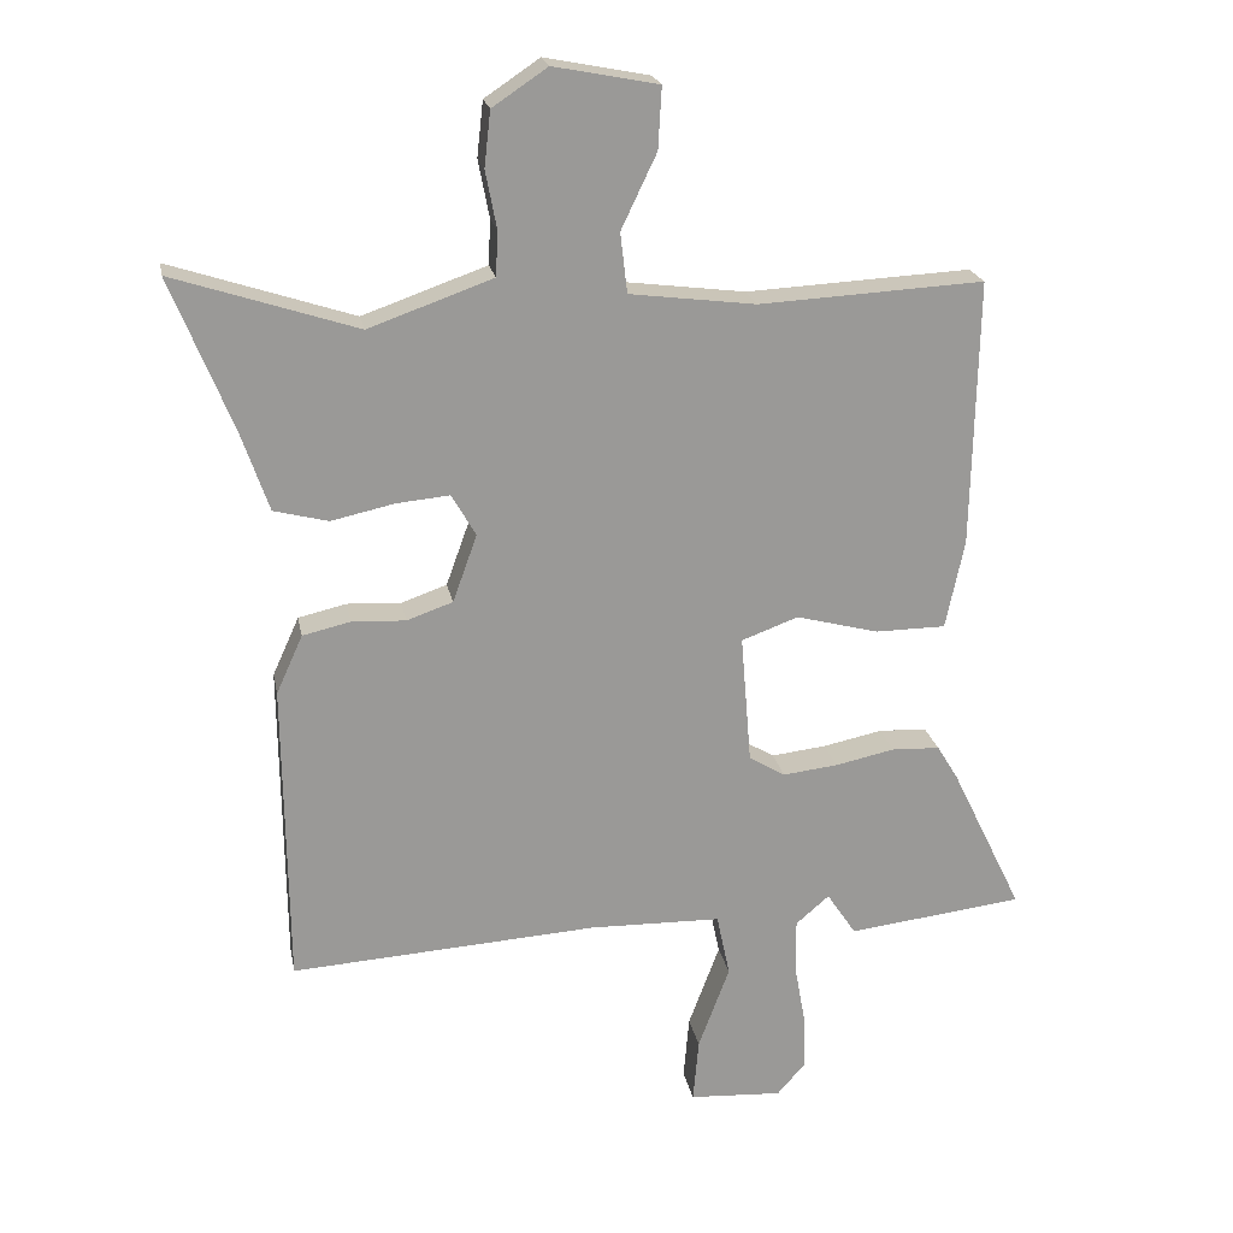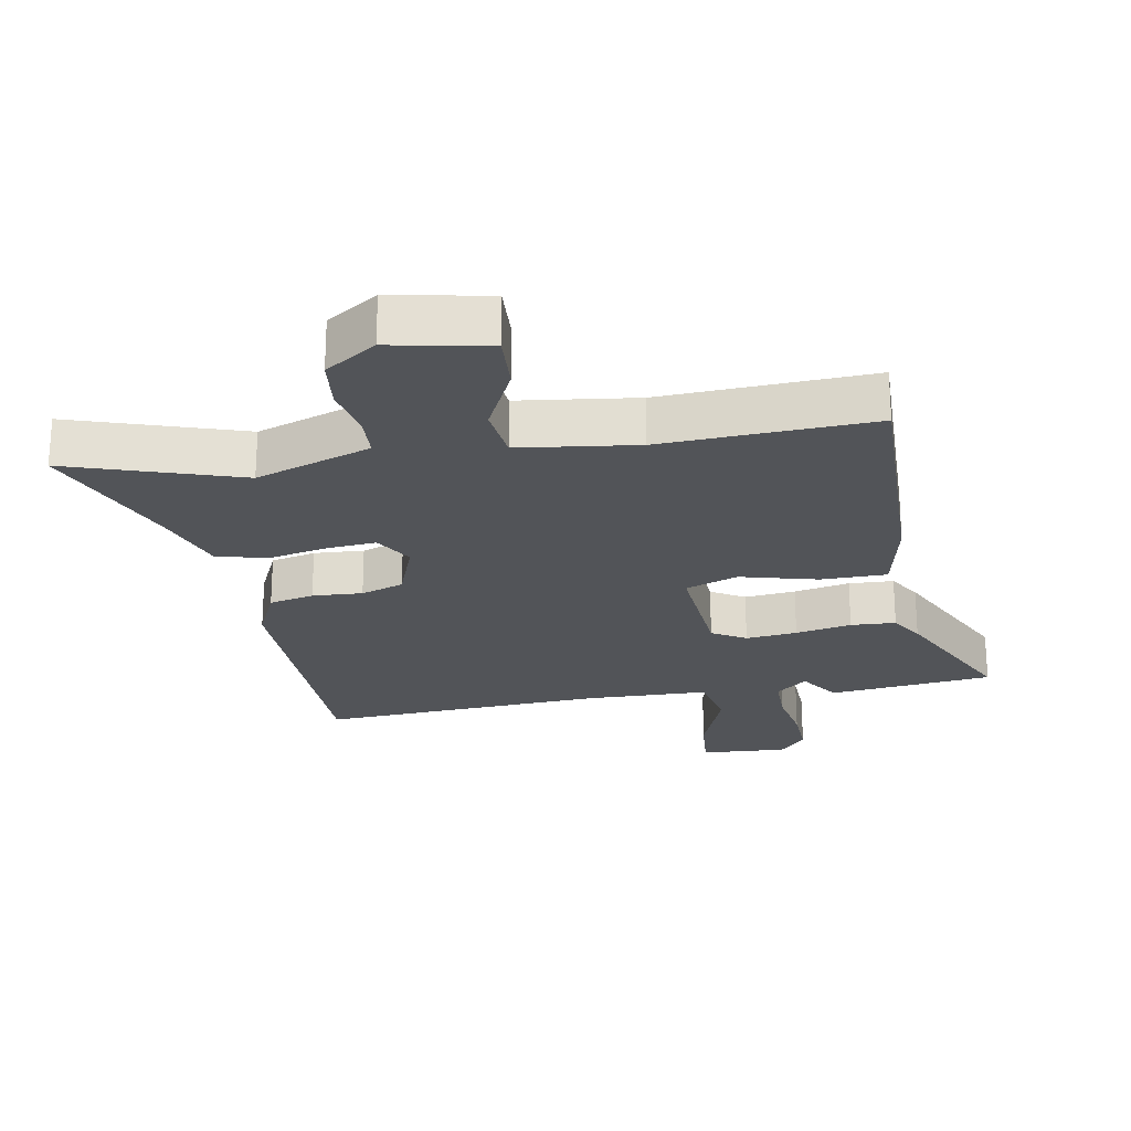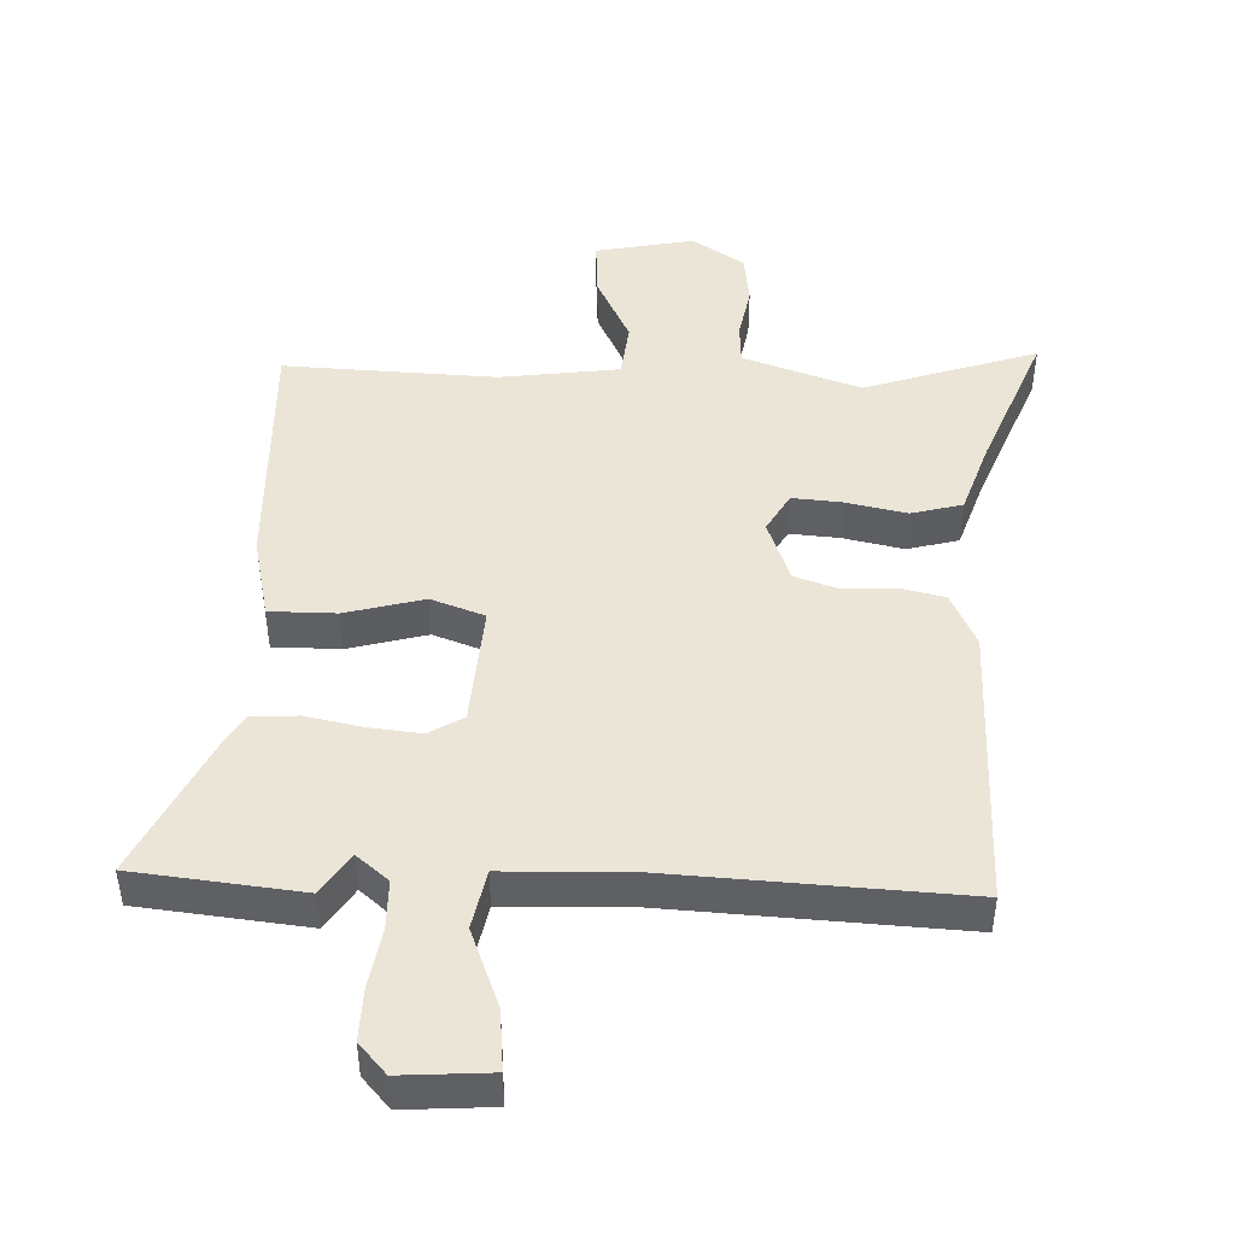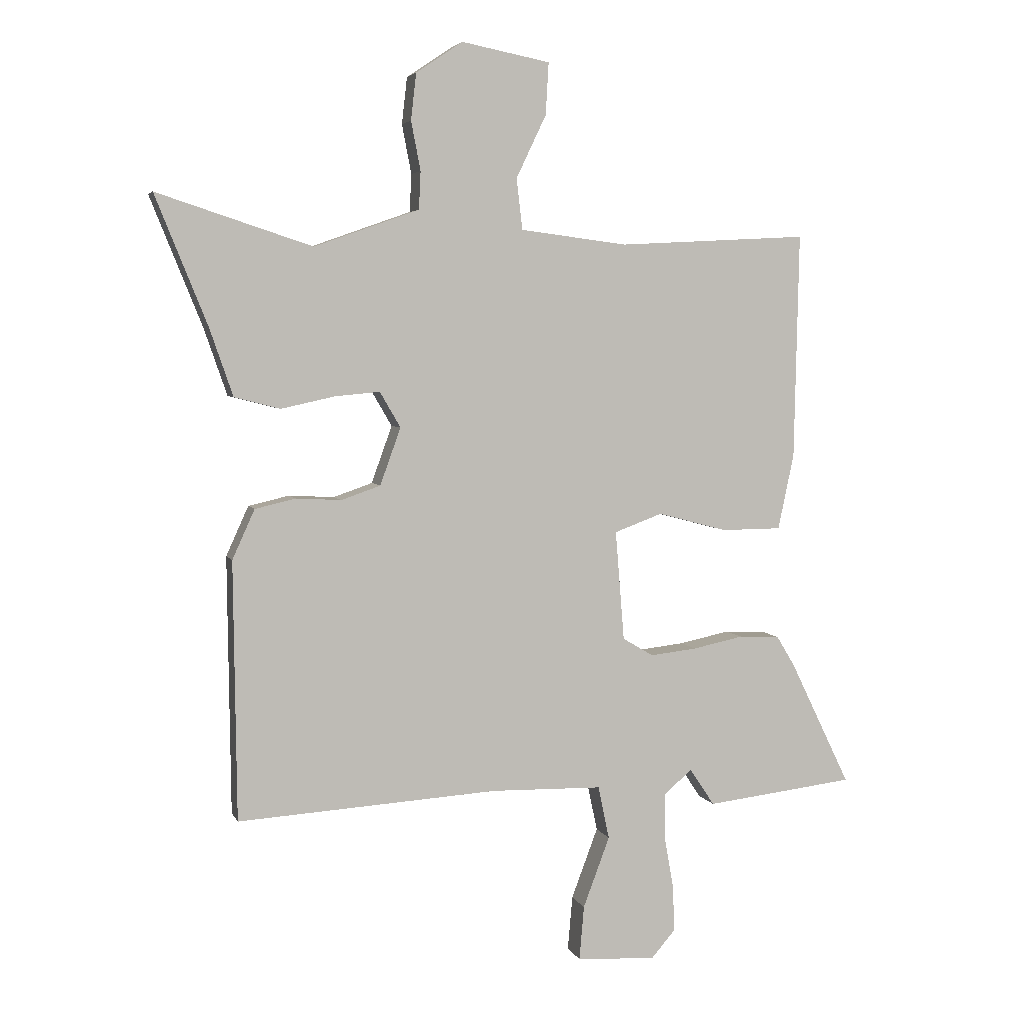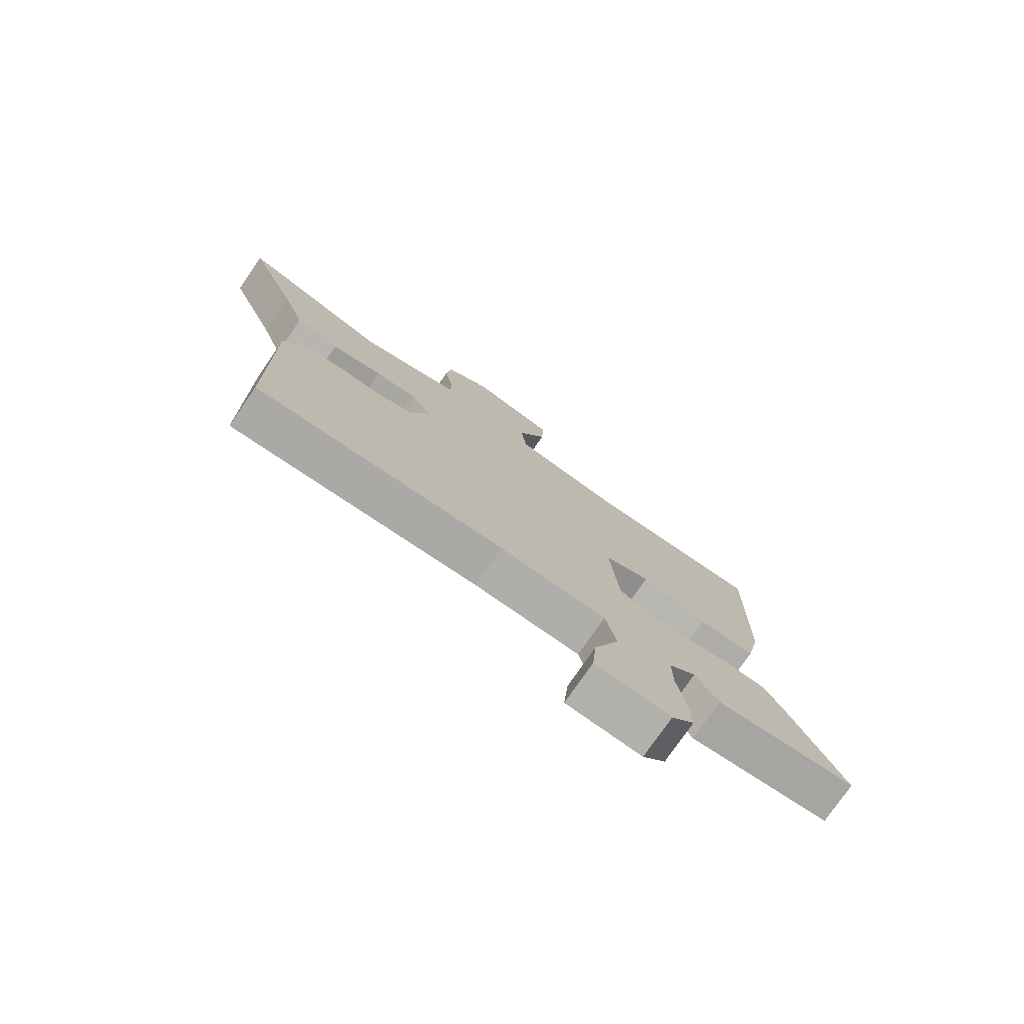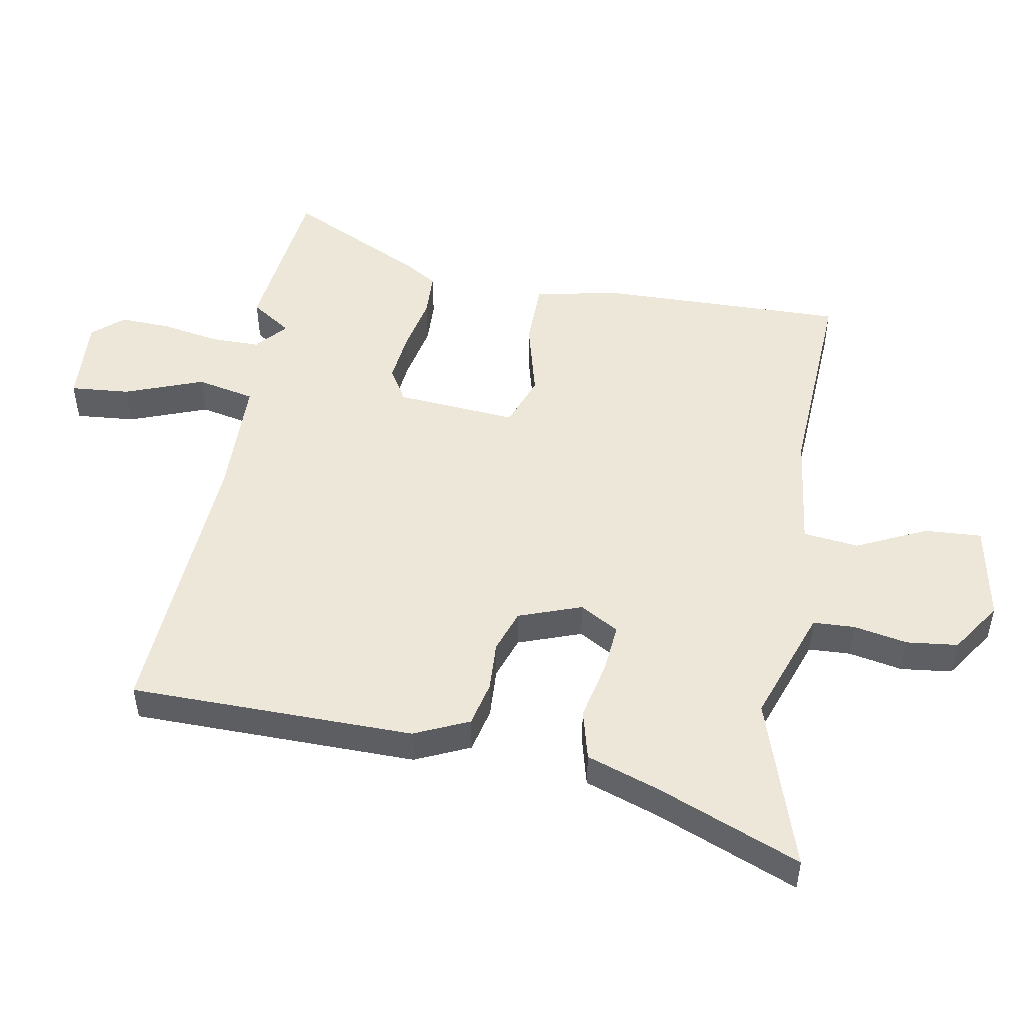
<metadata>
{"format":"obj","ext":"obj","renderer":"f3d","projection":"perspective","resolution":1024,"background":"white","views":[{"elev":21.2,"azim":-10.6,"up":"+Z"},{"elev":-23.3,"azim":10.0,"up":"+Y"},{"elev":45.6,"azim":-178.4,"up":"+Y"},{"elev":4.5,"azim":-15.3,"up":"+Z"},{"elev":-77.1,"azim":-34.7,"up":"+Z"},{"elev":49.8,"azim":-79.9,"up":"+Y"}]}
</metadata>
<code>
v 0.504 0.07 0.479
v 0.496 0.07 0.096
v 0.469 0.07 -0.032
v 0.368 0.07 -0.033
v 0.249 0.07 -0.002
v 0.168 0.07 -0.032
v 0.183 0.07 -0.218
v 0.235 0.07 -0.249
v 0.314 0.07 -0.24
v 0.4 0.07 -0.222
v 0.469 0.07 -0.225
v 0.5 0.07 -0.276
v 0.603 0.07 -0.488
v 0.35 0.07 -0.518
v 0.308 0.07 -0.455
v 0.26 0.07 -0.496
v 0.26 0.07 -0.572
v 0.276 0.07 -0.661
v 0.279 0.07 -0.74
v 0.238 0.07 -0.787
v 0.104 0.07 -0.779
v 0.112 0.07 -0.687
v 0.157 0.07 -0.567
v 0.138 0.07 -0.477
v -0.051 0.07 -0.473
v -0.492 0.07 -0.501
v -0.497 0.07 -0.063
v -0.459 0.07 0.021
v -0.39 0.07 0.037
v -0.313 0.07 0.033
v -0.247 0.07 0.056
v -0.212 0.07 0.153
v -0.247 0.07 0.213
v -0.323 0.07 0.206
v -0.414 0.07 0.186
v -0.492 0.07 0.206
v -0.531 0.07 0.319
v -0.62 0.07 0.539
v -0.357 0.07 0.453
v -0.244 0.07 0.493
v -0.179 0.07 0.516
v -0.176 0.07 0.58
v -0.192 0.07 0.663
v -0.183 0.07 0.742
v -0.104 0.07 0.795
v 0.046 0.07 0.766
v 0.041 0.07 0.678
v -0.01 0.07 0.571
v 0 0.07 0.485
v 0.181 0.07 0.462
v 0.504 0 0.479
v 0.496 0 0.096
v 0.469 0 -0.032
v 0.368 0 -0.033
v 0.249 0 -0.002
v 0.168 0 -0.032
v 0.183 0 -0.218
v 0.235 0 -0.249
v 0.314 0 -0.24
v 0.4 0 -0.222
v 0.469 0 -0.225
v 0.5 0 -0.276
v 0.603 0 -0.488
v 0.35 0 -0.518
v 0.308 0 -0.455
v 0.26 0 -0.496
v 0.26 0 -0.572
v 0.276 0 -0.661
v 0.279 0 -0.74
v 0.238 0 -0.787
v 0.104 0 -0.779
v 0.112 0 -0.687
v 0.157 0 -0.567
v 0.138 0 -0.477
v -0.051 0 -0.473
v -0.492 0 -0.501
v -0.497 0 -0.063
v -0.459 0 0.021
v -0.39 0 0.037
v -0.313 0 0.033
v -0.247 0 0.056
v -0.212 0 0.153
v -0.247 0 0.213
v -0.323 0 0.206
v -0.414 0 0.186
v -0.492 0 0.206
v -0.531 0 0.319
v -0.62 0 0.539
v -0.357 0 0.453
v -0.244 0 0.493
v -0.179 0 0.516
v -0.176 0 0.58
v -0.192 0 0.663
v -0.183 0 0.742
v -0.104 0 0.795
v 0.046 0 0.766
v 0.041 0 0.678
v -0.01 0 0.571
v 0 0 0.485
v 0.181 0 0.462
f 45 46 47 48
f 45 48 49
f 42 43 44 45
f 41 42 45 49
f 39 40 41 49
f 37 38 39
f 37 39 49 50
f 34 35 36 37
f 33 34 37 50
f 27 28 29 30
f 25 26 27 30
f 24 25 30 31
f 20 21 22 23
f 20 23 24
f 17 18 19 20
f 16 17 20 24
f 15 16 24 31
f 13 14 15
f 9 10 11 12
f 8 9 12 13
f 7 8 13 15
f 2 3 4 5
f 2 5 6
f 1 2 6
f 32 33 50 1
f 7 15 31 32
f 6 7 32
f 1 6 32
f 98 97 96 95
f 99 98 95
f 95 94 93 92
f 99 95 92 91
f 99 91 90 89
f 89 88 87
f 100 99 89 87
f 87 86 85 84
f 100 87 84 83
f 80 79 78 77
f 80 77 76 75
f 81 80 75 74
f 73 72 71 70
f 74 73 70
f 70 69 68 67
f 74 70 67 66
f 81 74 66 65
f 65 64 63
f 62 61 60 59
f 63 62 59 58
f 65 63 58 57
f 55 54 53 52
f 56 55 52
f 56 52 51
f 51 100 83 82
f 82 81 65 57
f 82 57 56
f 82 56 51
f 1 51 52 2
f 2 52 53 3
f 3 53 54 4
f 4 54 55 5
f 5 55 56 6
f 6 56 57 7
f 7 57 58 8
f 8 58 59 9
f 9 59 60 10
f 10 60 61 11
f 11 61 62 12
f 12 62 63 13
f 13 63 64 14
f 14 64 65 15
f 15 65 66 16
f 16 66 67 17
f 17 67 68 18
f 18 68 69 19
f 19 69 70 20
f 20 70 71 21
f 21 71 72 22
f 22 72 73 23
f 23 73 74 24
f 24 74 75 25
f 25 75 76 26
f 26 76 77 27
f 27 77 78 28
f 28 78 79 29
f 29 79 80 30
f 30 80 81 31
f 31 81 82 32
f 32 82 83 33
f 33 83 84 34
f 34 84 85 35
f 35 85 86 36
f 36 86 87 37
f 37 87 88 38
f 38 88 89 39
f 39 89 90 40
f 40 90 91 41
f 41 91 92 42
f 42 92 93 43
f 43 93 94 44
f 44 94 95 45
f 45 95 96 46
f 46 96 97 47
f 47 97 98 48
f 48 98 99 49
f 49 99 100 50
f 50 100 51 1

</code>
